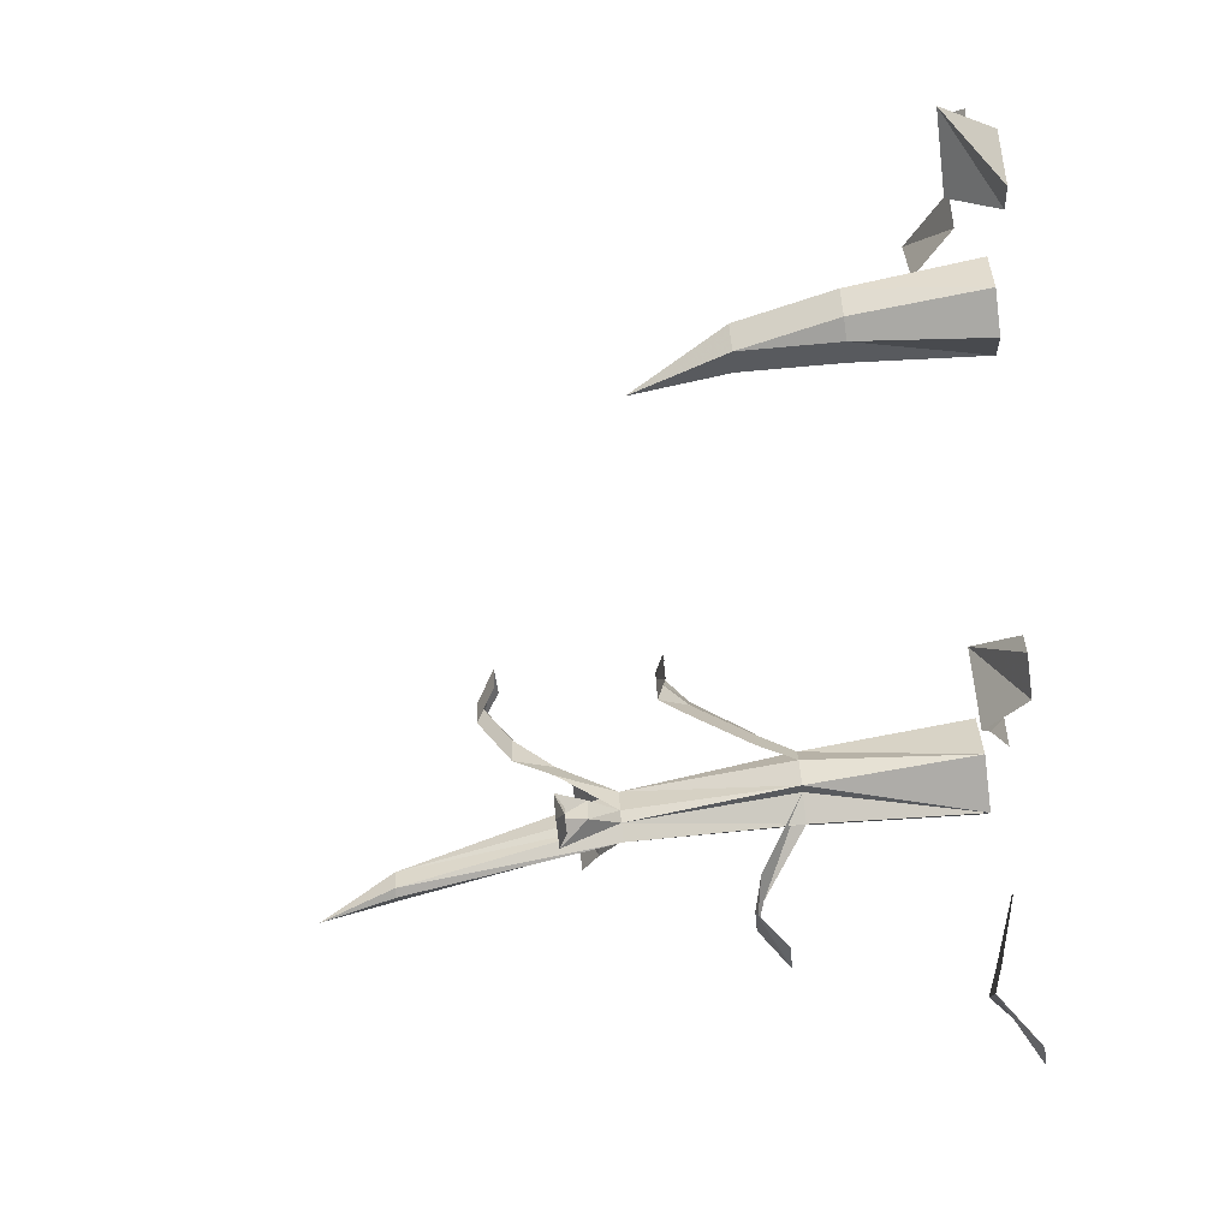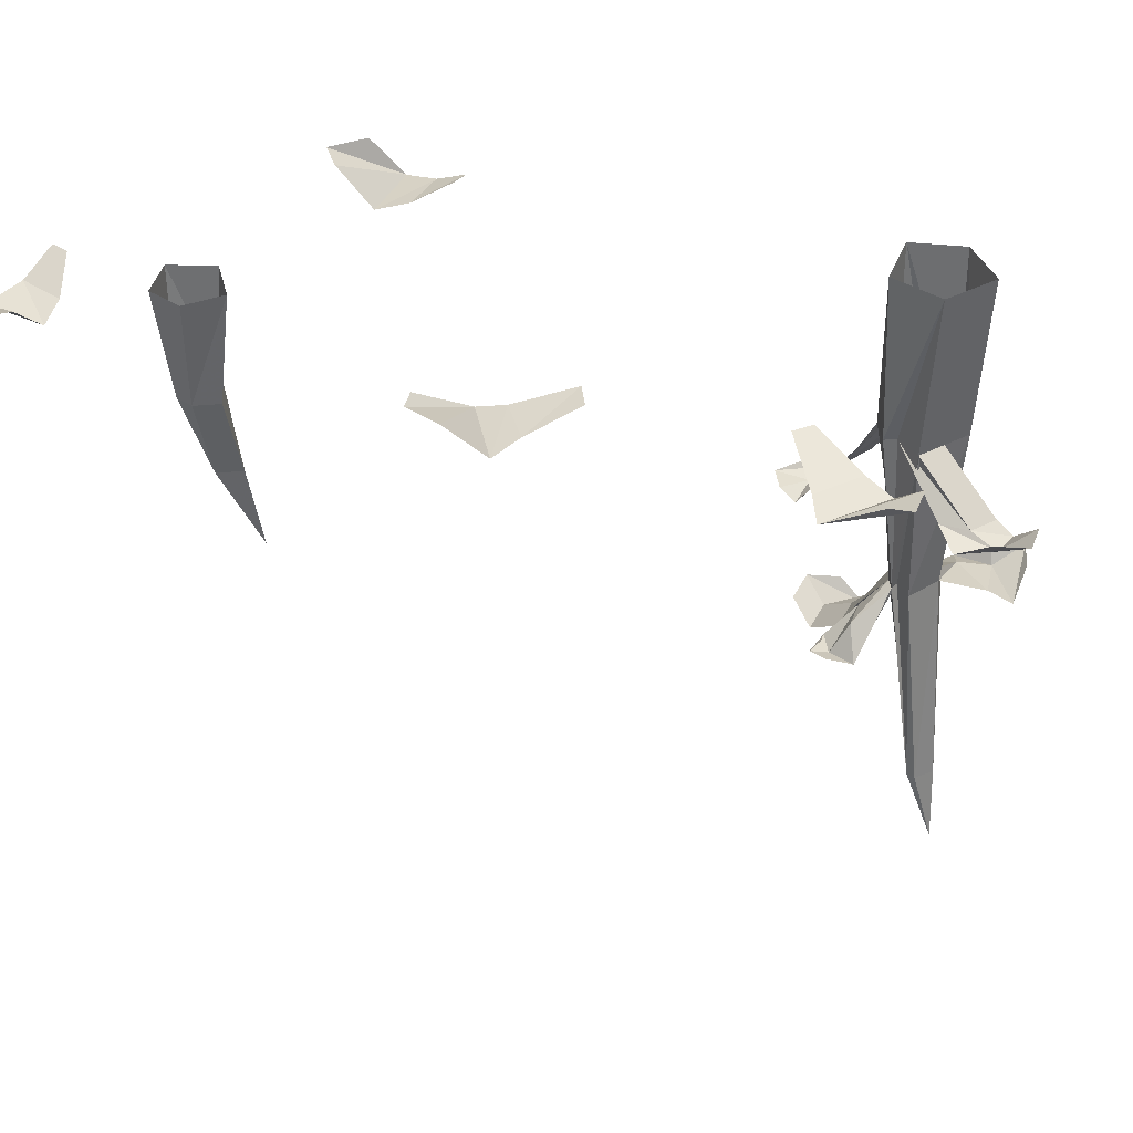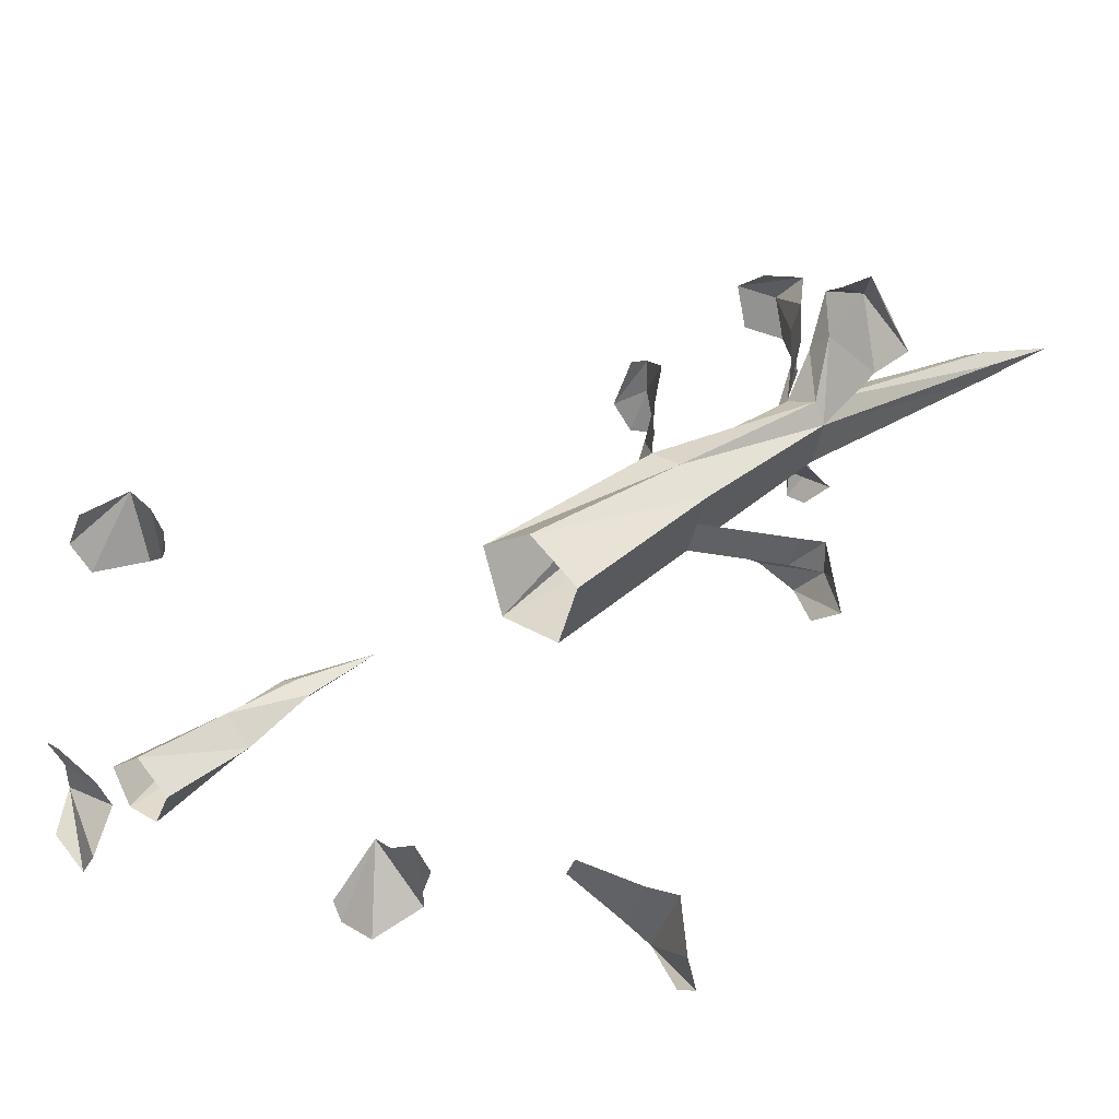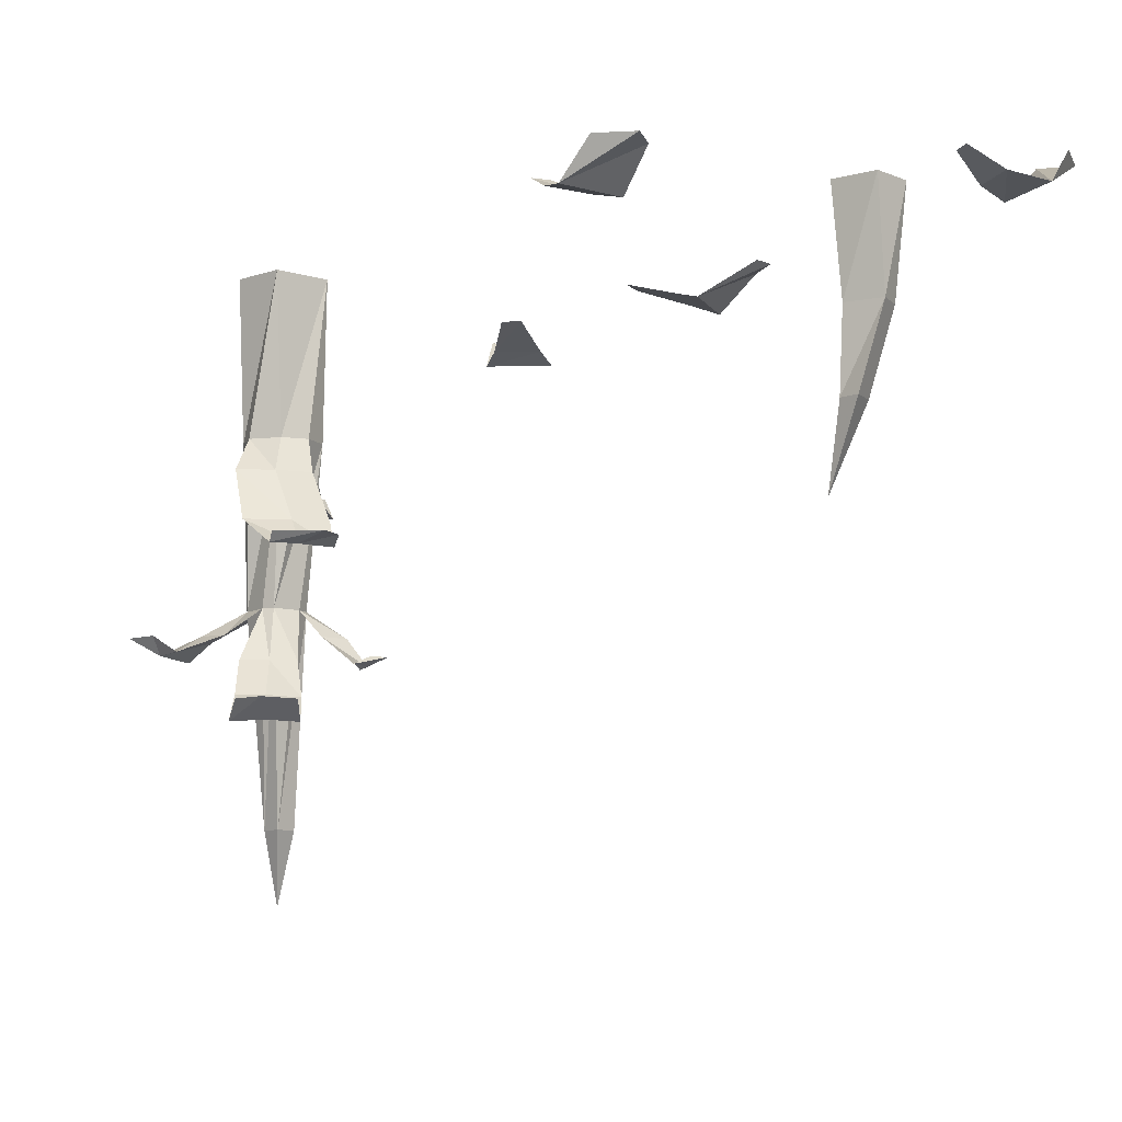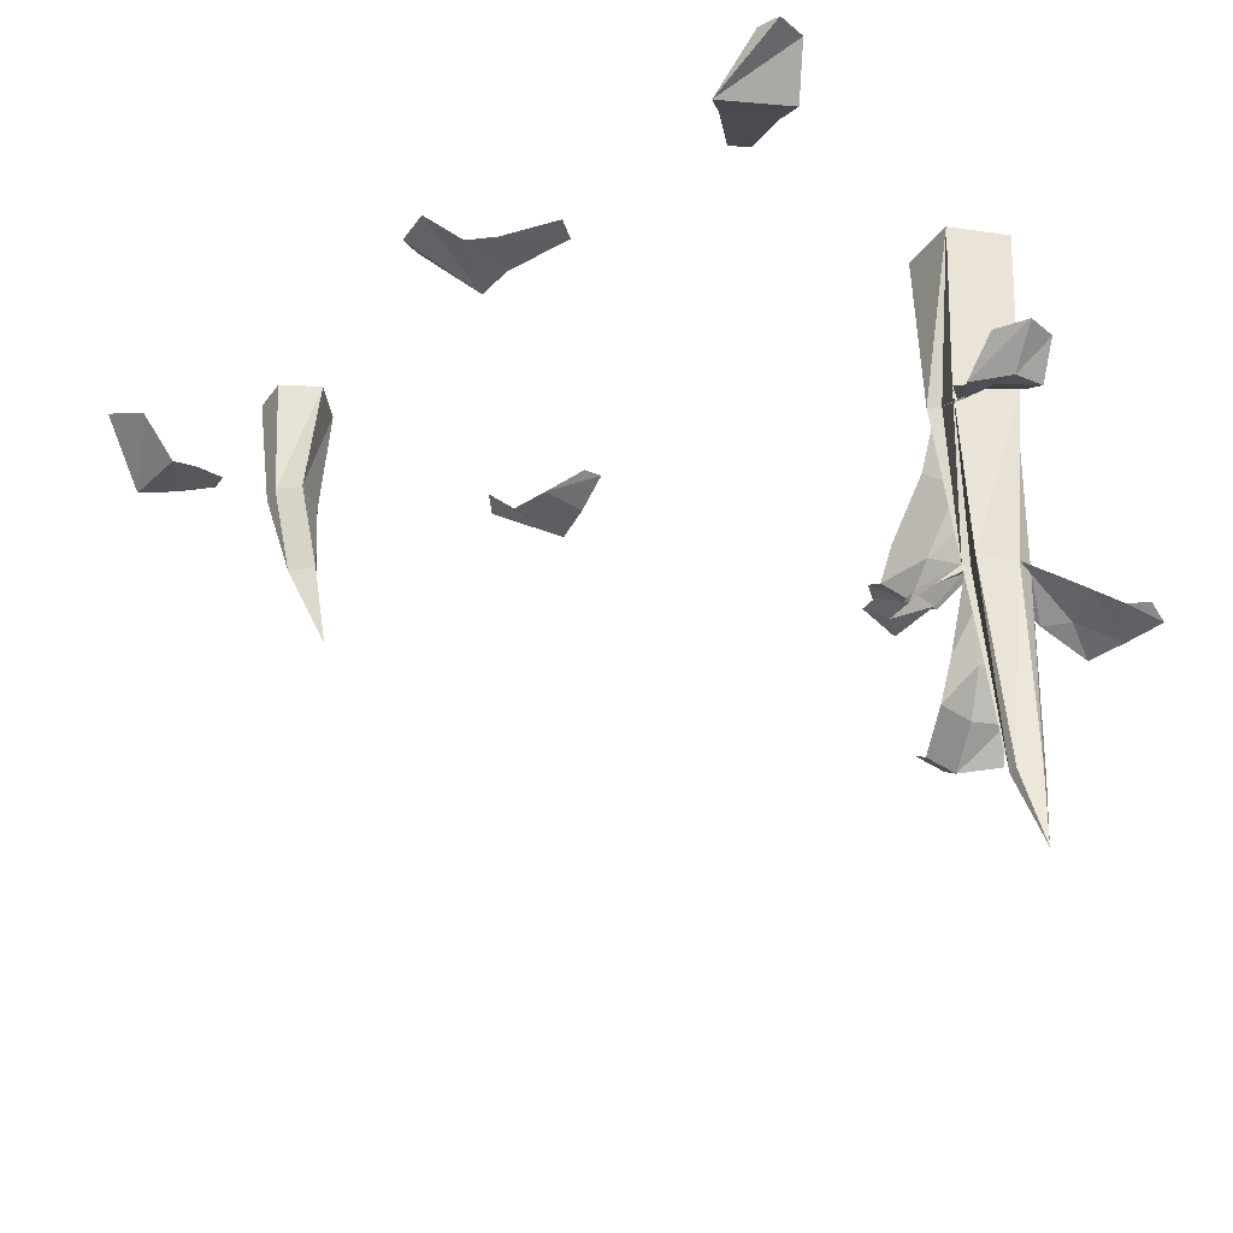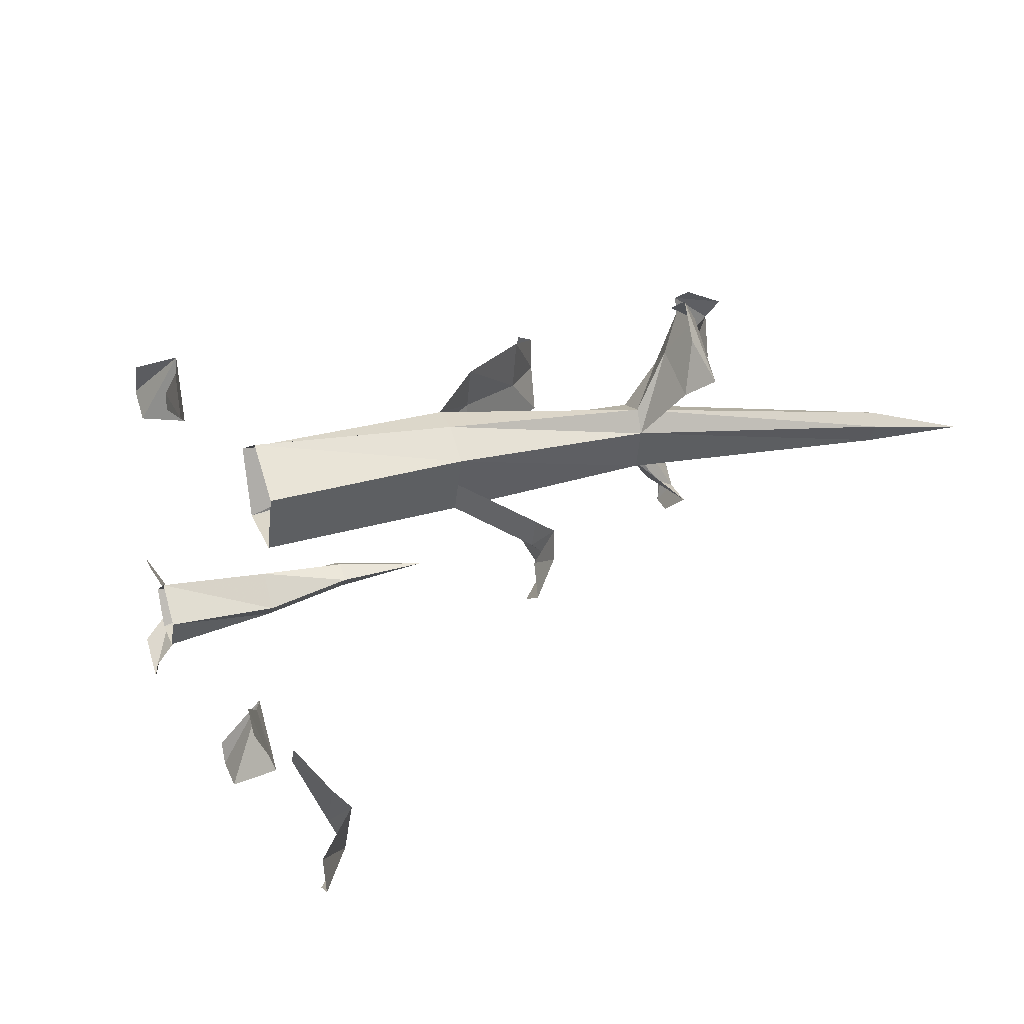
<metadata>
{"format":"obj","ext":"obj","renderer":"f3d","projection":"perspective","resolution":1024,"background":"white","views":[{"elev":-76.8,"azim":96.9,"up":"+Z"},{"elev":39.1,"azim":-141.2,"up":"+Y"},{"elev":31.4,"azim":-139.5,"up":"+Z"},{"elev":-9.8,"azim":71.1,"up":"+Y"},{"elev":-33.3,"azim":-120.0,"up":"+Y"},{"elev":30.8,"azim":-109.8,"up":"+Z"}]}
</metadata>
<code>
v -0.1406 0 0.1562
v -0.1797 0 0.1328
v -0.1719 -0.1406 0.1328
v -0.1484 -0.1406 0.1484
v -0.1016 0 0.1328
v -0.125 -0.1406 0.1484
v -0.1094 -0.1406 0.125
v -0.1172 0 0.08594
v -0.1094 -0.1406 0.1016
v -0.125 -0.1406 0.08594
v -0.1641 0 0.08594
v -0.1328 -0.1406 0.09375
v -0.1562 -0.1406 0.08594
v -0.1641 -0.1406 0.1094
v -0.1562 -0.2812 0.09375
v -0.1641 -0.2812 0.125
v -0.1562 -0.2812 0.1406
v -0.09375 -0.1719 0.1328
v -0.1016 -0.1719 0.1641
v -0.0625 -0.2188 0.125
v -0.07031 -0.2188 0.1641
v -0.03906 -0.2422 0.125
v -0.03906 -0.2422 0.1484
v -0.01562 -0.2344 0.1094
v -0.03125 -0.2344 0.1484
v -0.1406 -0.2812 0.09375
v -0.1406 -0.2812 0.1016
v -0.2188 -0.1797 0.1016
v -0.2109 -0.1797 0.07812
v -0.1875 -0.1797 0.07031
v -0.2344 -0.1875 0.07812
v -0.2109 -0.1875 0.05469
v -0.2656 -0.1641 0.07031
v -0.2422 -0.1641 0.05469
v -0.125 -0.2812 0.125
v -0.1328 -0.2812 0.1016
v -0.1328 -0.2812 0.1328
v -0.09375 -0.1719 0.1016
v -0.0625 -0.2188 0.09375
v -0.04688 -0.2422 0.09375
v -0.03125 -0.2344 0.09375
v -0.1875 -0.4609 0.1094
v -0.1797 -0.4609 0.1172
v -0.1328 -0.3047 0.1641
v -0.1484 -0.3047 0.1797
v -0.1875 -0.3047 0.1641
v -0.1641 -0.3203 0.2109
v -0.2031 -0.3203 0.1797
v -0.1797 -0.3047 0.2344
v -0.1953 -0.3047 0.2109
v -0.1797 -0.4609 0.09375
v -0.1953 -0.5234 0.1016
v -0.1641 -0.4609 0.1094
v -0.1016 -0.3281 0.1328
v -0.1094 -0.3281 0.1562
v -0.07812 -0.3594 0.1406
v -0.08594 -0.3594 0.1641
v -0.04688 -0.3828 0.1484
v -0.07031 -0.3828 0.1719
v -0.02344 -0.3672 0.1562
v -0.04688 -0.3672 0.1719
v -0.1719 -0.4609 0.09375
v -0.1016 -0.3281 0.1094
v -0.08594 -0.3594 0.1094
v -0.05469 -0.3828 0.1172
v -0.03125 -0.3672 0.125
v -0.2344 -0.1875 0.1016
v -0.2578 -0.1641 0.09375
v -0.1328 -0.3203 0.2031
v -0.1562 -0.3047 0.2188
v -0.1406 -0.3047 0.07031
v -0.125 -0.3047 0.0625
v -0.1172 -0.3047 0.08594
v -0.1172 -0.3281 0.04688
v -0.1016 -0.3281 0.0625
v -0.1094 -0.3203 0.03125
v -0.1094 -0.3203 0.04688
v -0.1406 -0.3281 0.04688
v -0.125 -0.3203 0.03125
v -0.1641 -0.007812 -0.1016
v -0.1719 -0.007812 -0.08594
v -0.2188 -0.02344 -0.09375
v -0.2031 -0.02344 -0.1328
v -0.2422 -0.03125 -0.09375
v -0.2188 -0.03125 -0.1484
v -0.2734 0 -0.1094
v -0.2812 0 -0.1328
v -0.2656 0 -0.1406
v -0.02344 -0.007812 -0.1484
v -0.03906 -0.007812 -0.1641
v -0.01562 -0.02344 -0.2031
v 0.01562 -0.02344 -0.1797
v -0.007812 -0.03125 -0.2266
v 0.03906 -0.03125 -0.1875
v 0.01562 0 -0.25
v 0.04688 0 -0.25
v 0.05469 0 -0.2344
v 0.2188 -0.007812 0.01562
v 0.2188 -0.007812 0
v 0.2422 -0.02344 -0.02344
v 0.25 -0.02344 0.01562
v 0.2656 -0.03125 -0.03906
v 0.2812 -0.03125 0.01562
v 0.2969 0 -0.04688
v 0.3203 0 -0.03125
v 0.3047 0 0
v 0.2656 0 -0.2031
v 0.2344 0 -0.2266
v 0.2422 -0.09375 -0.2344
v 0.2656 -0.09375 -0.2109
v 0.2969 0 -0.2266
v 0.2891 -0.09375 -0.2344
v 0.2812 0 -0.2578
v 0.2734 -0.09375 -0.25
v 0.25 0 -0.2578
v 0.2578 -0.09375 -0.25
v 0.2578 -0.1641 -0.2344
v 0.2422 -0.1641 -0.2188
v 0.2578 -0.1641 -0.2109
v 0.2734 -0.1641 -0.2188
v 0.2344 -0.2344 -0.2109
v 0.3906 -0.007812 -0.25
v 0.375 -0.007812 -0.25
v 0.3516 -0.02344 -0.2812
v 0.3906 -0.02344 -0.2812
v 0.3438 -0.03125 -0.3047
v 0.3984 -0.03125 -0.3125
v 0.3359 0 -0.3359
v 0.3516 0 -0.3594
v 0.3828 0 -0.3359
f 1 2 3
f 1 3 4
f 1 4 5
f 5 4 6
f 5 6 7
f 5 7 8
f 8 7 9
f 8 9 10
f 8 10 11
f 11 10 12
f 11 12 13
f 11 13 2
f 2 13 14
f 2 14 3
f 107 108 109
f 107 109 110
f 107 110 111
f 111 110 112
f 111 112 113
f 113 112 114
f 113 114 115
f 115 114 116
f 115 116 108
f 108 116 109
f 3 14 15
f 3 15 16
f 3 16 4
f 4 16 17
f 4 17 6
f 6 17 7
f 13 12 26
f 13 26 27
f 13 27 15
f 13 15 14
f 10 9 35
f 10 35 36
f 10 36 26
f 10 26 12
f 7 17 37
f 7 37 35
f 7 35 9
f 109 116 117
f 109 117 118
f 109 118 110
f 110 118 119
f 110 119 112
f 112 119 120
f 112 120 114
f 114 120 117
f 114 117 116
f 6 7 18
f 6 18 19
f 19 18 20
f 19 20 21
f 21 20 22
f 21 22 23
f 23 22 24
f 23 24 25
f 13 14 28
f 13 28 29
f 13 29 12
f 12 29 30
f 30 29 31
f 30 31 32
f 32 31 33
f 32 33 34
f 7 9 38
f 7 38 18
f 18 38 39
f 18 39 20
f 20 39 40
f 20 40 22
f 22 40 41
f 22 41 24
f 17 16 42
f 17 42 43
f 17 43 37
f 17 37 44
f 17 44 45
f 17 45 16
f 16 45 46
f 46 45 47
f 46 47 48
f 48 47 49
f 48 49 50
f 16 15 51
f 16 51 42
f 42 51 52
f 42 52 43
f 43 52 53
f 43 53 35
f 43 35 37
f 37 35 54
f 37 54 55
f 55 54 56
f 55 56 57
f 57 56 58
f 57 58 59
f 59 58 60
f 59 60 61
f 15 27 62
f 15 62 51
f 51 62 52
f 52 62 53
f 53 62 26
f 53 26 36
f 53 36 35
f 35 36 63
f 35 63 54
f 54 63 64
f 54 64 56
f 56 64 65
f 56 65 58
f 58 65 66
f 58 66 60
f 29 28 67
f 29 67 31
f 31 67 68
f 31 68 33
f 45 44 69
f 45 69 47
f 47 69 70
f 47 70 49
f 27 26 62
f 26 27 71
f 26 71 72
f 26 72 36
f 36 72 73
f 73 72 74
f 73 74 75
f 75 74 76
f 75 76 77
f 72 71 78
f 72 78 74
f 74 78 79
f 74 79 76
f 80 81 82
f 80 82 83
f 83 82 84
f 83 84 85
f 85 84 86
f 85 86 87
f 85 87 88
f 89 90 91
f 89 91 92
f 92 91 93
f 92 93 94
f 94 93 95
f 94 95 96
f 94 96 97
f 98 99 100
f 98 100 101
f 101 100 102
f 101 102 103
f 103 102 104
f 103 104 105
f 103 105 106
f 119 118 121
f 119 121 120
f 120 121 117
f 117 121 118
f 122 123 124
f 122 124 125
f 125 124 126
f 125 126 127
f 127 126 128
f 127 128 129
f 127 129 130

</code>
